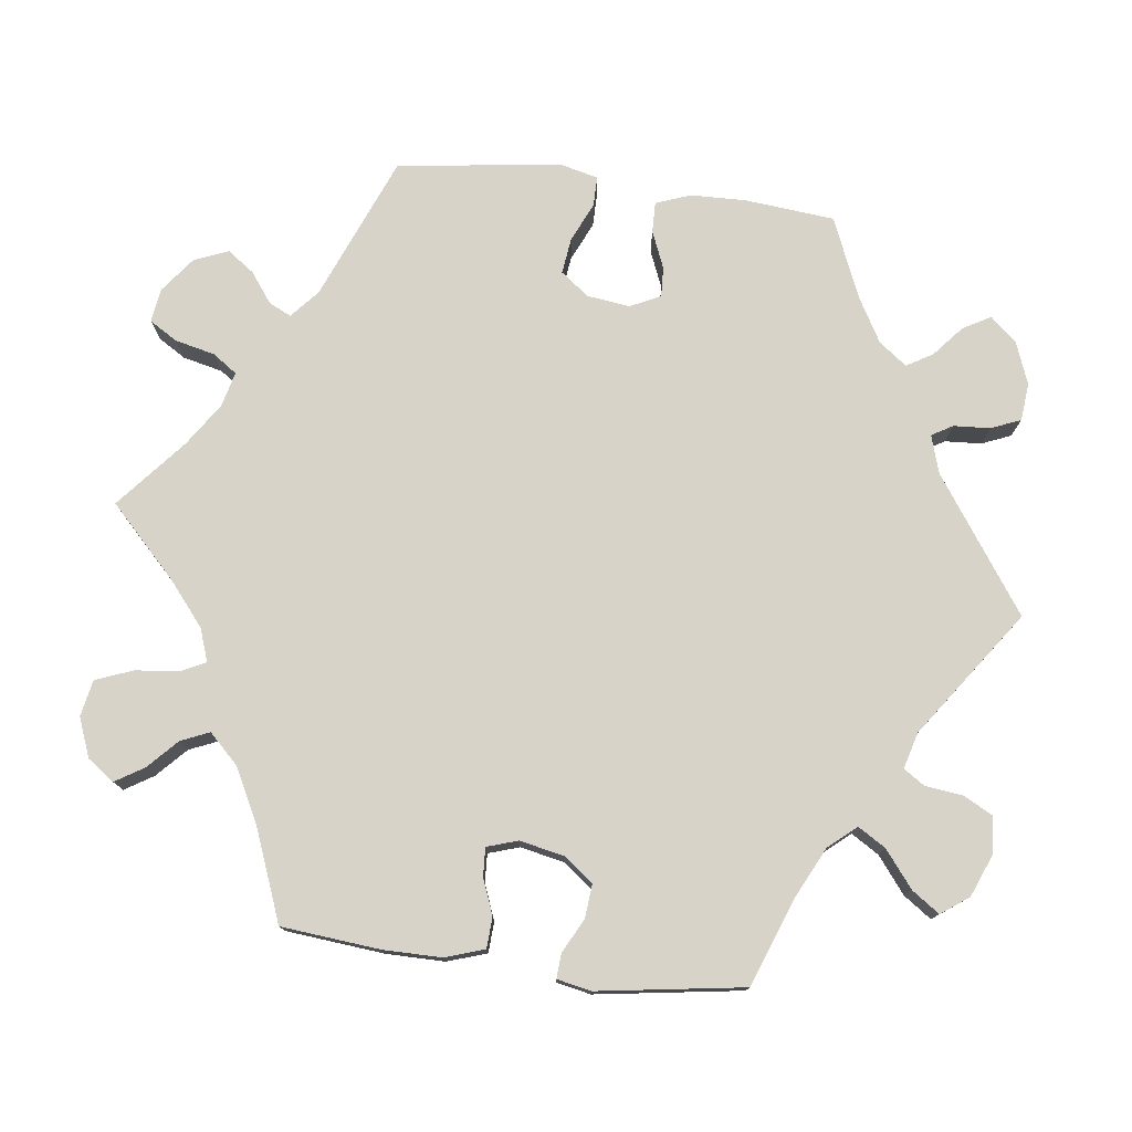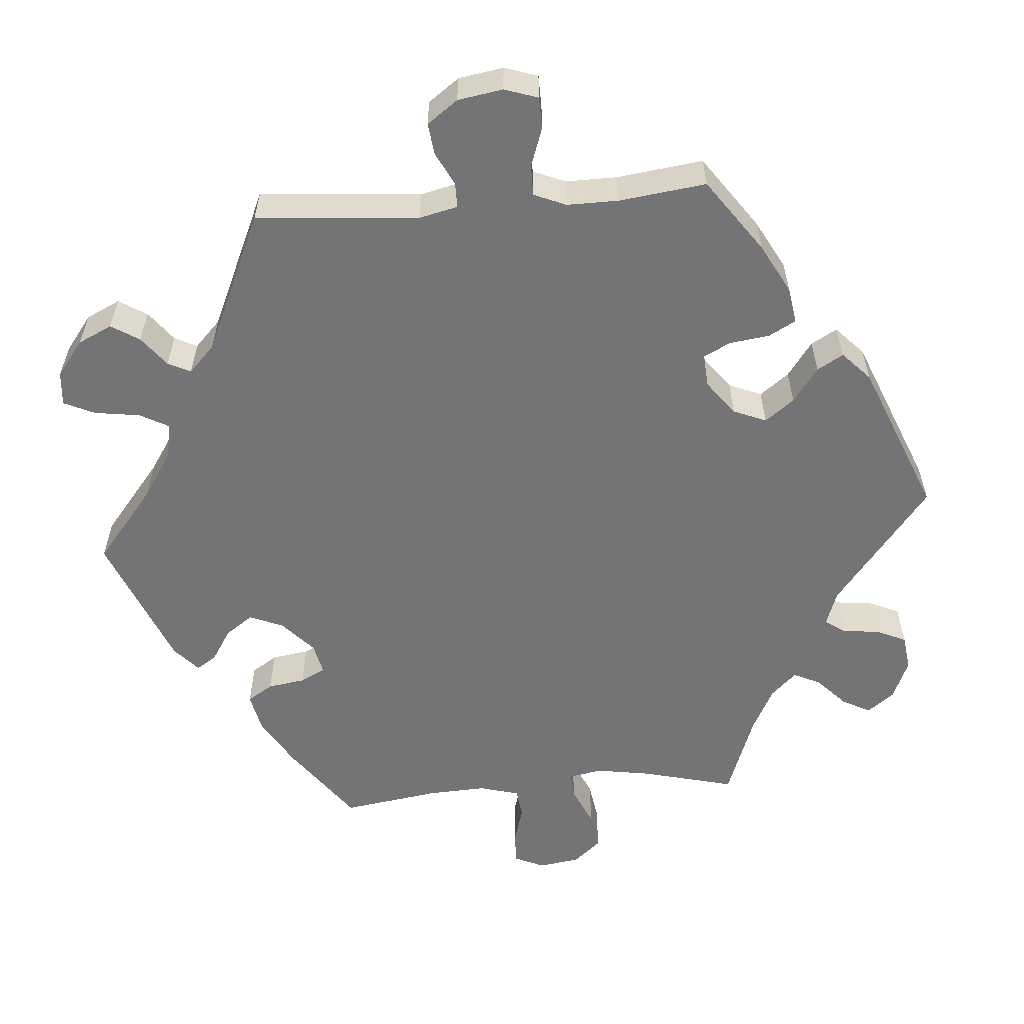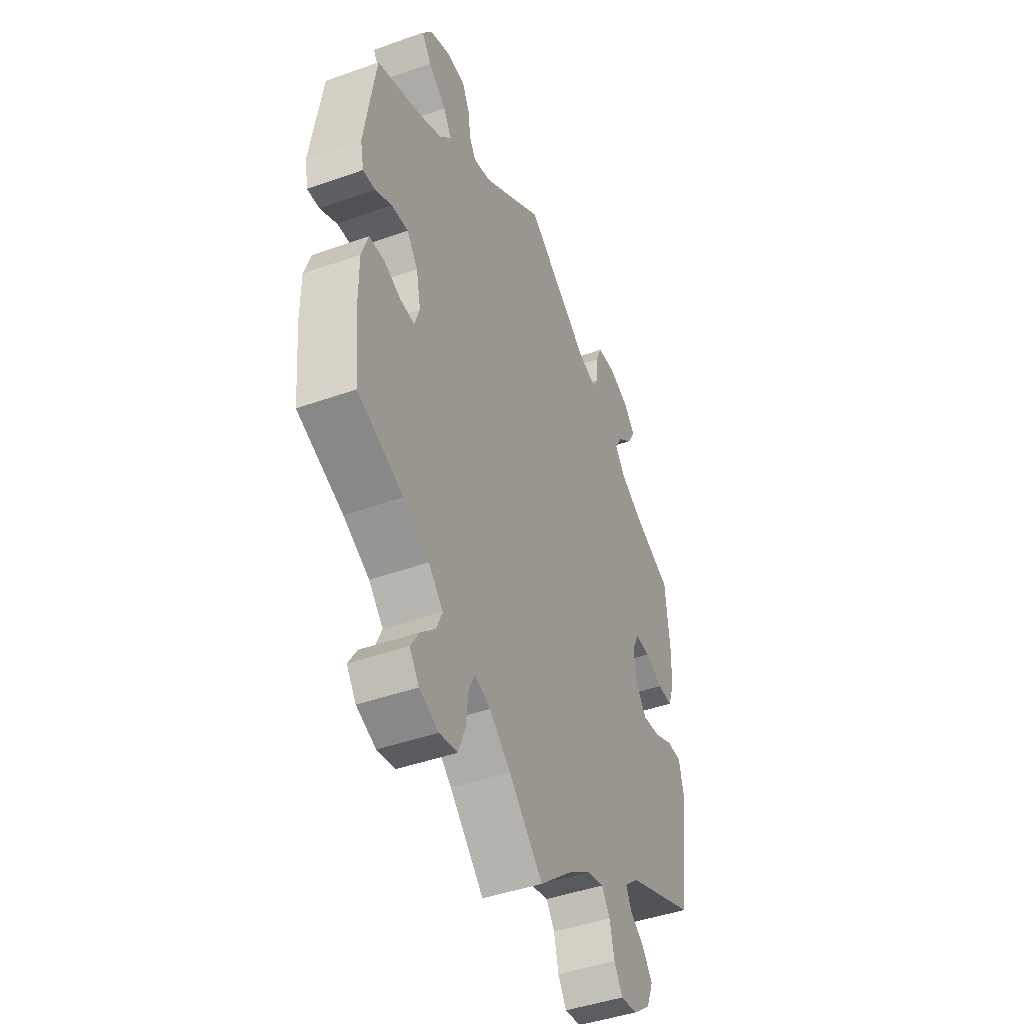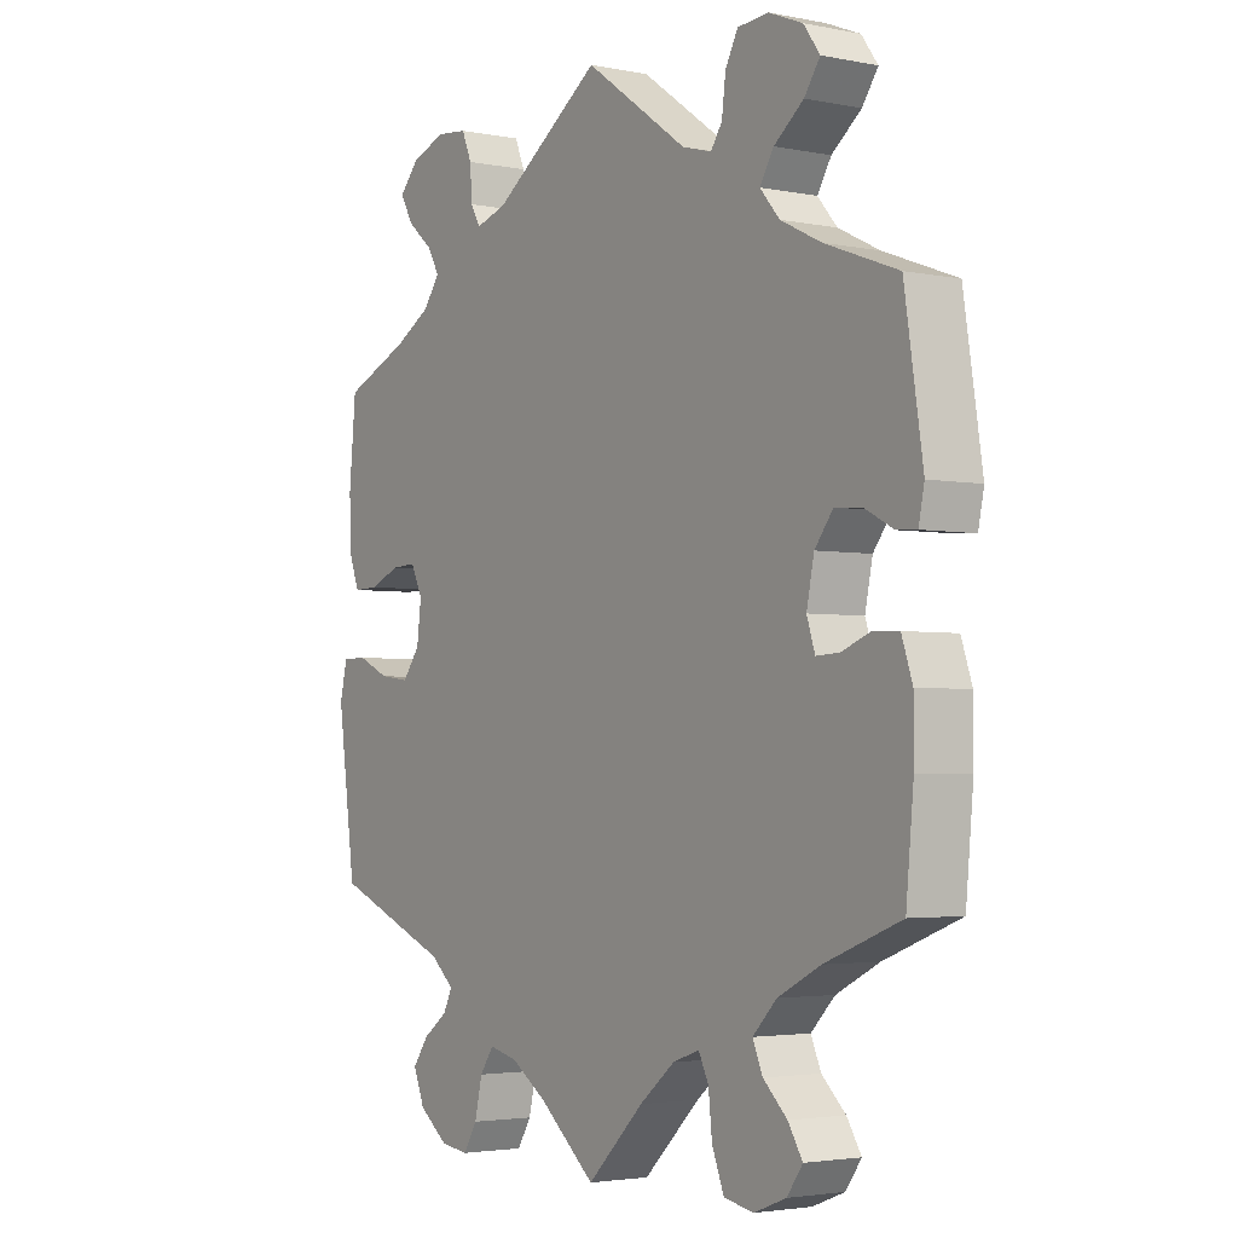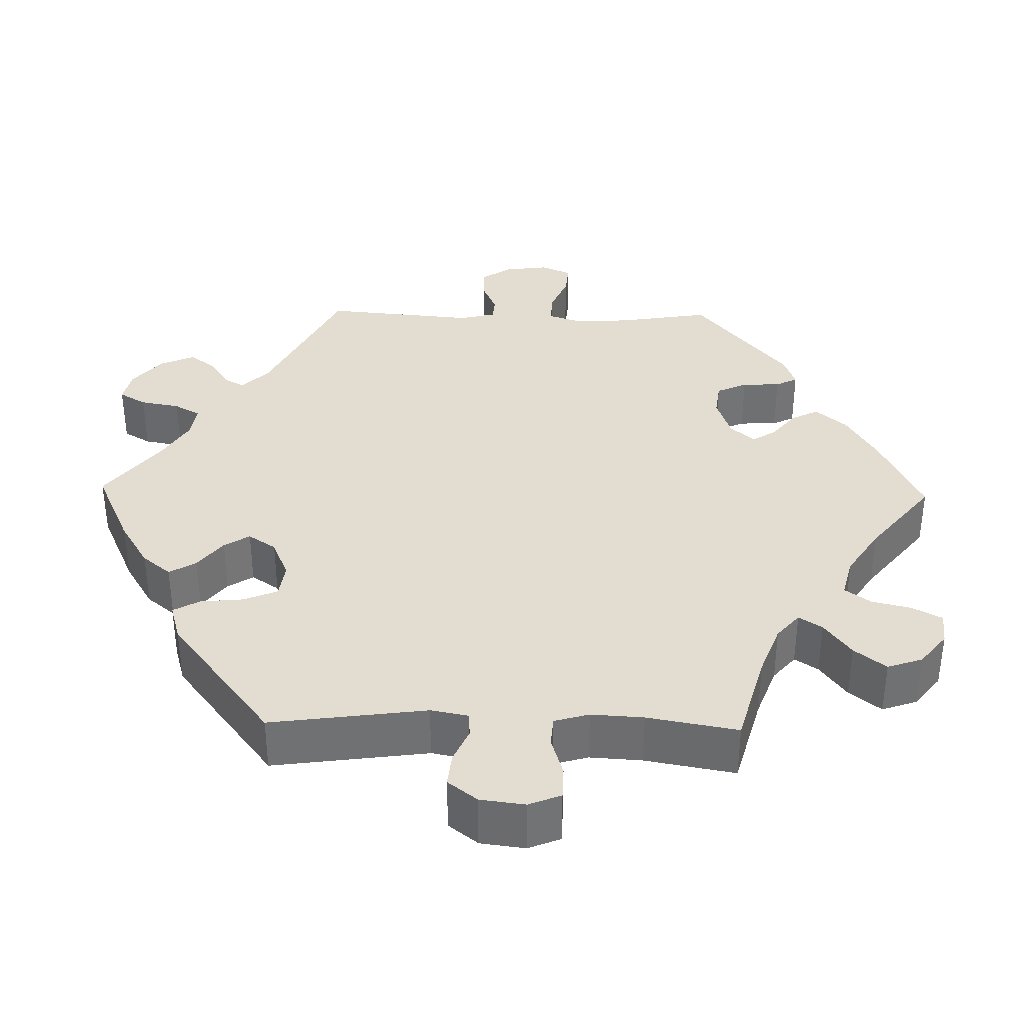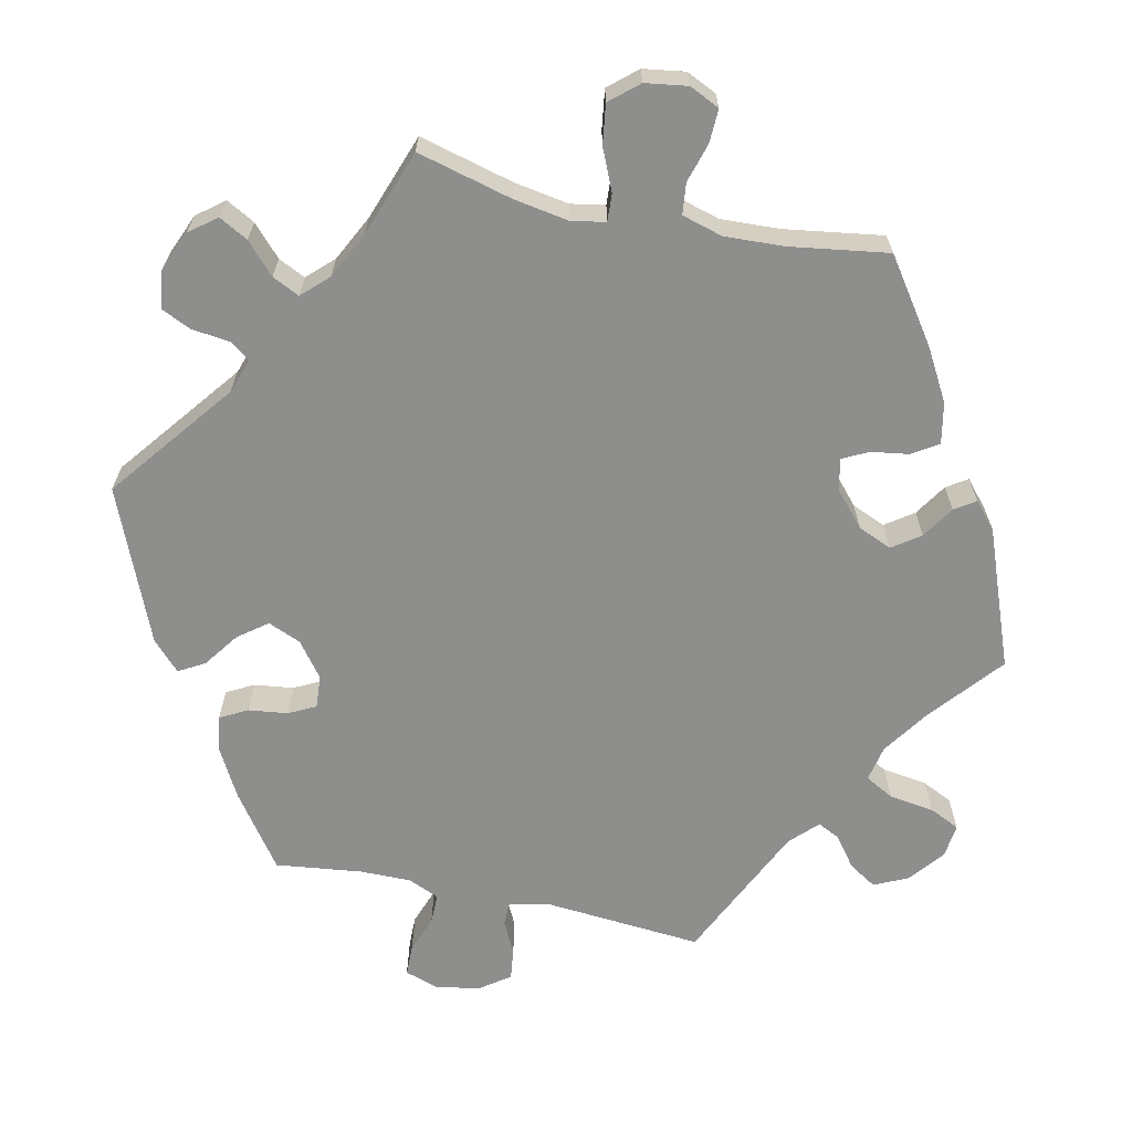
<metadata>
{"format":"obj","ext":"obj","renderer":"f3d","projection":"perspective","resolution":1024,"background":"white","views":[{"elev":76.6,"azim":-82.7,"up":"+Y"},{"elev":-56.3,"azim":34.7,"up":"+Y"},{"elev":-44.4,"azim":-67.4,"up":"+Z"},{"elev":-3.1,"azim":-124.4,"up":"+Z"},{"elev":35.3,"azim":151.3,"up":"+Y"},{"elev":-64.8,"azim":-162.3,"up":"+Y"}]}
</metadata>
<code>
v -0.09 0.07 -0.49
v -0.146 0.07 -0.444
v -0.188 0.07 -0.429
v -0.204 0.07 -0.461
v -0.21 0.07 -0.518
v -0.229 0.07 -0.566
v -0.276 0.07 -0.575
v -0.327 0.07 -0.555
v -0.352 0.07 -0.52
v -0.329 0.07 -0.483
v -0.291 0.07 -0.447
v -0.275 0.07 -0.41
v -0.313 0.07 -0.371
v -0.381 0.07 -0.336
v -0.501 0.07 -0.289
v -0.513 0.07 -0.161
v -0.513 0.07 -0.085
v -0.496 0.07 -0.034
v -0.456 0.07 -0.032
v -0.41 0.07 -0.05
v -0.373 0.07 -0.052
v -0.36 0.07 -0.012
v -0.372 0.07 0.046
v -0.401 0.07 0.084
v -0.445 0.07 0.08
v -0.489 0.07 0.057
v -0.521 0.07 0.055
v -0.53 0.07 0.099
v -0.501 0.07 0.289
v -0.386 0.07 0.332
v -0.321 0.07 0.364
v -0.29 0.07 0.4
v -0.312 0.07 0.436
v -0.359 0.07 0.473
v -0.384 0.07 0.509
v -0.358 0.07 0.545
v -0.304 0.07 0.567
v -0.255 0.07 0.563
v -0.235 0.07 0.525
v -0.229 0.07 0.476
v -0.211 0.07 0.449
v -0.164 0.07 0.462
v 0 0.07 0.578
v 0.173 0.07 0.458
v 0.222 0.07 0.443
v 0.238 0.07 0.47
v 0.241 0.07 0.518
v 0.257 0.07 0.556
v 0.306 0.07 0.561
v 0.361 0.07 0.54
v 0.391 0.07 0.506
v 0.371 0.07 0.47
v 0.331 0.07 0.436
v 0.311 0.07 0.402
v 0.338 0.07 0.366
v 0.396 0.07 0.333
v 0.5 0.07 0.289
v 0.511 0.07 0.172
v 0.509 0.07 0.1
v 0.492 0.07 0.055
v 0.452 0.07 0.056
v 0.404 0.07 0.076
v 0.365 0.07 0.078
v 0.346 0.07 0.039
v 0.353 0.07 -0.017
v 0.381 0.07 -0.054
v 0.428 0.07 -0.048
v 0.479 0.07 -0.025
v 0.518 0.07 -0.025
v 0.53 0.07 -0.075
v 0.501 0.07 -0.288
v 0.314 0.07 -0.364
v 0.277 0.07 -0.396
v 0.291 0.07 -0.425
v 0.33 0.07 -0.454
v 0.355 0.07 -0.489
v 0.337 0.07 -0.533
v 0.291 0.07 -0.568
v 0.247 0.07 -0.574
v 0.225 0.07 -0.538
v 0.213 0.07 -0.486
v 0.191 0.07 -0.454
v 0.146 0.07 -0.465
v 0.09 0.07 -0.502
v 0 0.07 -0.578
v -0.09 0 -0.49
v -0.146 0 -0.444
v -0.188 0 -0.429
v -0.204 0 -0.461
v -0.21 0 -0.518
v -0.229 0 -0.566
v -0.276 0 -0.575
v -0.327 0 -0.555
v -0.352 0 -0.52
v -0.329 0 -0.483
v -0.291 0 -0.447
v -0.275 0 -0.41
v -0.313 0 -0.371
v -0.381 0 -0.336
v -0.501 0 -0.289
v -0.513 0 -0.161
v -0.513 0 -0.085
v -0.496 0 -0.034
v -0.456 0 -0.032
v -0.41 0 -0.05
v -0.373 0 -0.052
v -0.36 0 -0.012
v -0.372 0 0.046
v -0.401 0 0.084
v -0.445 0 0.08
v -0.489 0 0.057
v -0.521 0 0.055
v -0.53 0 0.099
v -0.501 0 0.289
v -0.386 0 0.332
v -0.321 0 0.364
v -0.29 0 0.4
v -0.312 0 0.436
v -0.359 0 0.473
v -0.384 0 0.509
v -0.358 0 0.545
v -0.304 0 0.567
v -0.255 0 0.563
v -0.235 0 0.525
v -0.229 0 0.476
v -0.211 0 0.449
v -0.164 0 0.462
v 0 0 0.578
v 0.173 0 0.458
v 0.222 0 0.443
v 0.238 0 0.47
v 0.241 0 0.518
v 0.257 0 0.556
v 0.306 0 0.561
v 0.361 0 0.54
v 0.391 0 0.506
v 0.371 0 0.47
v 0.331 0 0.436
v 0.311 0 0.402
v 0.338 0 0.366
v 0.396 0 0.333
v 0.5 0 0.289
v 0.511 0 0.172
v 0.509 0 0.1
v 0.492 0 0.055
v 0.452 0 0.056
v 0.404 0 0.076
v 0.365 0 0.078
v 0.346 0 0.039
v 0.353 0 -0.017
v 0.381 0 -0.054
v 0.428 0 -0.048
v 0.479 0 -0.025
v 0.518 0 -0.025
v 0.53 0 -0.075
v 0.501 0 -0.288
v 0.314 0 -0.364
v 0.277 0 -0.396
v 0.291 0 -0.425
v 0.33 0 -0.454
v 0.355 0 -0.489
v 0.337 0 -0.533
v 0.291 0 -0.568
v 0.247 0 -0.574
v 0.225 0 -0.538
v 0.213 0 -0.486
v 0.191 0 -0.454
v 0.146 0 -0.465
v 0.09 0 -0.502
v 0 0 -0.578
f 84 85 1
f 83 84 1 2
f 82 83 2 3
f 78 79 80 81
f 78 81 82
f 77 78 82
f 74 75 76 77
f 73 74 77 82
f 72 73 82 3
f 70 71 72 3
f 67 68 69 70
f 66 67 70 3
f 59 60 61 62
f 59 62 63
f 56 57 58 59
f 55 56 59 63
f 54 55 63 64
f 50 51 52 53
f 50 53 54
f 49 50 54
f 46 47 48 49
f 45 46 49 54
f 44 45 54 64
f 42 43 44 64
f 37 38 39 40
f 37 40 41
f 36 37 41
f 33 34 35 36
f 32 33 36 41
f 31 32 41 42
f 27 28 29 30
f 25 26 27 30
f 24 25 30 31
f 23 24 31 42
f 17 18 19 20
f 17 20 21
f 14 15 16 17
f 13 14 17 21
f 12 13 21 22
f 8 9 10 11
f 8 11 12
f 7 8 12
f 4 5 6 7
f 3 4 7 12
f 65 66 3 12
f 23 42 64 65
f 12 22 23 65
f 86 170 169
f 87 86 169 168
f 88 87 168 167
f 166 165 164 163
f 167 166 163
f 167 163 162
f 162 161 160 159
f 167 162 159 158
f 88 167 158 157
f 88 157 156 155
f 155 154 153 152
f 88 155 152 151
f 147 146 145 144
f 148 147 144
f 144 143 142 141
f 148 144 141 140
f 149 148 140 139
f 138 137 136 135
f 139 138 135
f 139 135 134
f 134 133 132 131
f 139 134 131 130
f 149 139 130 129
f 149 129 128 127
f 125 124 123 122
f 126 125 122
f 126 122 121
f 121 120 119 118
f 126 121 118 117
f 127 126 117 116
f 115 114 113 112
f 115 112 111 110
f 116 115 110 109
f 127 116 109 108
f 105 104 103 102
f 106 105 102
f 102 101 100 99
f 106 102 99 98
f 107 106 98 97
f 96 95 94 93
f 97 96 93
f 97 93 92
f 92 91 90 89
f 97 92 89 88
f 97 88 151 150
f 150 149 127 108
f 150 108 107 97
f 1 86 87 2
f 2 87 88 3
f 3 88 89 4
f 4 89 90 5
f 5 90 91 6
f 6 91 92 7
f 7 92 93 8
f 8 93 94 9
f 9 94 95 10
f 10 95 96 11
f 11 96 97 12
f 12 97 98 13
f 13 98 99 14
f 14 99 100 15
f 15 100 101 16
f 16 101 102 17
f 17 102 103 18
f 18 103 104 19
f 19 104 105 20
f 20 105 106 21
f 21 106 107 22
f 22 107 108 23
f 23 108 109 24
f 24 109 110 25
f 25 110 111 26
f 26 111 112 27
f 27 112 113 28
f 28 113 114 29
f 29 114 115 30
f 30 115 116 31
f 31 116 117 32
f 32 117 118 33
f 33 118 119 34
f 34 119 120 35
f 35 120 121 36
f 36 121 122 37
f 37 122 123 38
f 38 123 124 39
f 39 124 125 40
f 40 125 126 41
f 41 126 127 42
f 42 127 128 43
f 43 128 129 44
f 44 129 130 45
f 45 130 131 46
f 46 131 132 47
f 47 132 133 48
f 48 133 134 49
f 49 134 135 50
f 50 135 136 51
f 51 136 137 52
f 52 137 138 53
f 53 138 139 54
f 54 139 140 55
f 55 140 141 56
f 56 141 142 57
f 57 142 143 58
f 58 143 144 59
f 59 144 145 60
f 60 145 146 61
f 61 146 147 62
f 62 147 148 63
f 63 148 149 64
f 64 149 150 65
f 65 150 151 66
f 66 151 152 67
f 67 152 153 68
f 68 153 154 69
f 69 154 155 70
f 70 155 156 71
f 71 156 157 72
f 72 157 158 73
f 73 158 159 74
f 74 159 160 75
f 75 160 161 76
f 76 161 162 77
f 77 162 163 78
f 78 163 164 79
f 79 164 165 80
f 80 165 166 81
f 81 166 167 82
f 82 167 168 83
f 83 168 169 84
f 84 169 170 85
f 85 170 86 1

</code>
